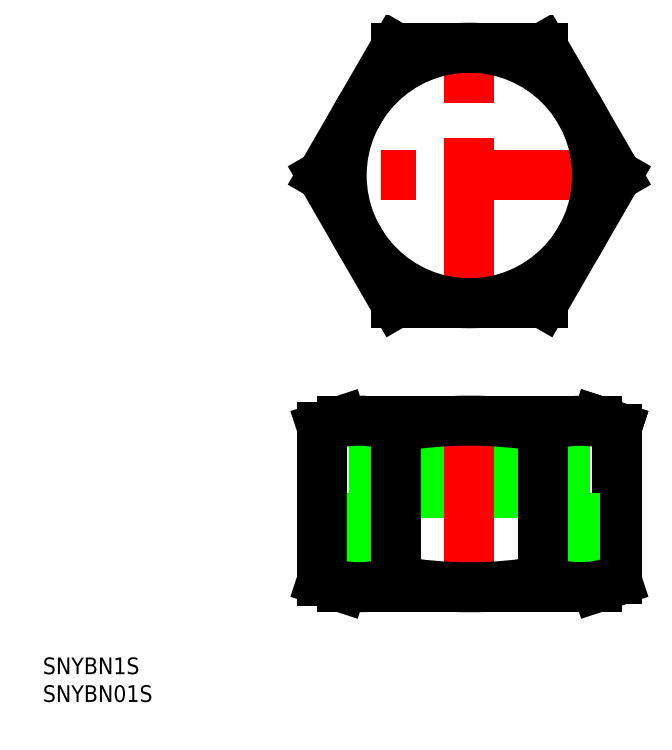
<metadata>
{"format":"dxf","ext":"dxf","renderer":"ezdxf+matplotlib","layout":"modelspace","background":"white","min_lineweight":24,"dpi":150}
</metadata>
<code>
0
SECTION
2
ENTITIES
0
LINE
8
CENTER
10
28.56
20
0
30
0
11
-28.56
21
0
31
0
0
LINE
8
CENTER
10
0
20
-25
30
0
11
0
21
25
31
0
0
LINE
8
0
10
26.56
20
-45.68
30
0
11
26.56
21
-72.6
31
0
0
LINE
8
0
10
-17.17
20
-47.64
30
0
11
-17.17
21
-74.14
31
0
0
LINE
8
0
10
23
20
-44.14
30
0
11
-23
21
-44.14
31
0
0
LINE
8
0
10
23
20
-74.14
30
0
11
-23
21
-74.14
31
0
0
LINE
8
0
10
-1.364e-12
20
-57.14
30
0
11
-18.99
21
-57.14
31
0
0
LINE
8
0
10
-18.99
20
-57.14
30
0
11
-18.99
21
-74.14
31
0
0
LINE
8
0
10
-17.17
20
-47.64
30
0
11
-14.6
21
-47.64
31
0
0
LINE
8
0
10
26.56
20
-45.3
30
0
11
23
21
-44.14
31
0
0
LINE
8
0
10
-26.56
20
-45.3
30
0
11
-26.56
21
-72.97
31
0
0
LINE
8
0
10
-26.56
20
-45.3
30
0
11
-23
21
-44.14
31
0
0
CIRCLE
8
0
10
0
20
0
30
0
40
23
0
LINE
8
0
10
-1.364e-12
20
-54.64
30
0
11
-14.6
21
-54.64
31
0
0
LINE
8
0
10
-14.6
20
-51.64
30
0
11
-14.6
21
-54.64
31
0
0
LINE
8
0
10
-16.9
20
-47.64
30
0
11
-16.9
21
-51.64
31
0
0
LINE
8
0
10
-16.9
20
-47.64
30
0
11
0
21
-47.64
31
0
0
LINE
8
0
10
-16.9
20
-51.64
30
0
11
0
21
-51.64
31
0
0
INSERT
8
0
2
*U6
10
0
20
0
30
0
0
INSERT
8
0
2
*U7
10
0
20
0
30
0
0
LINE
8
0
10
17.17
20
-47.64
30
0
11
17.17
21
-74.14
31
0
0
LINE
8
0
10
1.364e-12
20
-57.14
30
0
11
18.99
21
-57.14
31
0
0
LINE
8
0
10
18.99
20
-57.14
30
0
11
18.99
21
-74.14
31
0
0
LINE
8
0
10
17.17
20
-47.64
30
0
11
14.6
21
-47.64
31
0
0
LINE
8
0
10
1.364e-12
20
-54.64
30
0
11
14.6
21
-54.64
31
0
0
LINE
8
0
10
14.6
20
-51.64
30
0
11
14.6
21
-54.64
31
0
0
LINE
8
0
10
16.9
20
-47.64
30
0
11
16.9
21
-51.64
31
0
0
LINE
8
0
10
16.9
20
-47.64
30
0
11
0
21
-47.64
31
0
0
LINE
8
0
10
16.9
20
-51.64
30
0
11
0
21
-51.64
31
0
0
LINE
8
CENTER
10
0
20
-76.14
30
0
11
0
21
-42.14
31
0
0
LINE
8
CENTER
10
0
20
-23
30
0
11
0
21
-19.14
31
0
0
LINE
8
0
10
13.28
20
-45.3
30
0
11
13.28
21
-72.97
31
0
0
LINE
8
0
10
-13.28
20
-72.97
30
0
11
-13.28
21
-45.3
31
0
0
ARC
8
0
10
-4.98e-14
20
-120.7
30
0
40
76.53
50
80.01
51
99.99
0
ARC
8
0
10
-19.92
20
-63.78
30
0
40
19.64
50
70.24
51
109.8
0
ARC
8
0
10
19.92
20
-64.11
30
0
40
19.95
50
70.56
51
109.4
0
LINE
8
0
10
26.56
20
-45.3
30
0
11
23
21
-44.14
31
0
0
LINE
8
0
10
-26.56
20
-72.97
30
0
11
-23
21
-74.14
31
0
0
ARC
8
0
10
1.41e-14
20
2.391
30
0
40
76.53
50
260
51
280
0
ARC
8
0
10
-19.92
20
-54.49
30
0
40
19.64
50
250.2
51
289.8
0
ARC
8
0
10
19.92
20
-54.16
30
0
40
19.95
50
250.6
51
289.4
0
LINE
8
0
10
26.56
20
-72.97
30
0
11
23
21
-74.14
31
0
0
LINE
8
0
10
-13.28
20
23
30
0
11
-26.56
21
0
31
0
0
LINE
8
0
10
-26.56
20
0
30
0
11
-13.28
21
-23
31
0
0
LINE
8
0
10
-13.28
20
-23
30
0
11
13.28
21
-23
31
0
0
LINE
8
0
10
13.28
20
-23
30
0
11
26.56
21
0
31
0
0
LINE
8
0
10
26.56
20
0
30
0
11
13.28
21
23
31
0
0
LINE
8
0
10
13.28
20
23
30
0
11
-13.28
21
23
31
0
0
ENDSEC
0
EOF

</code>
